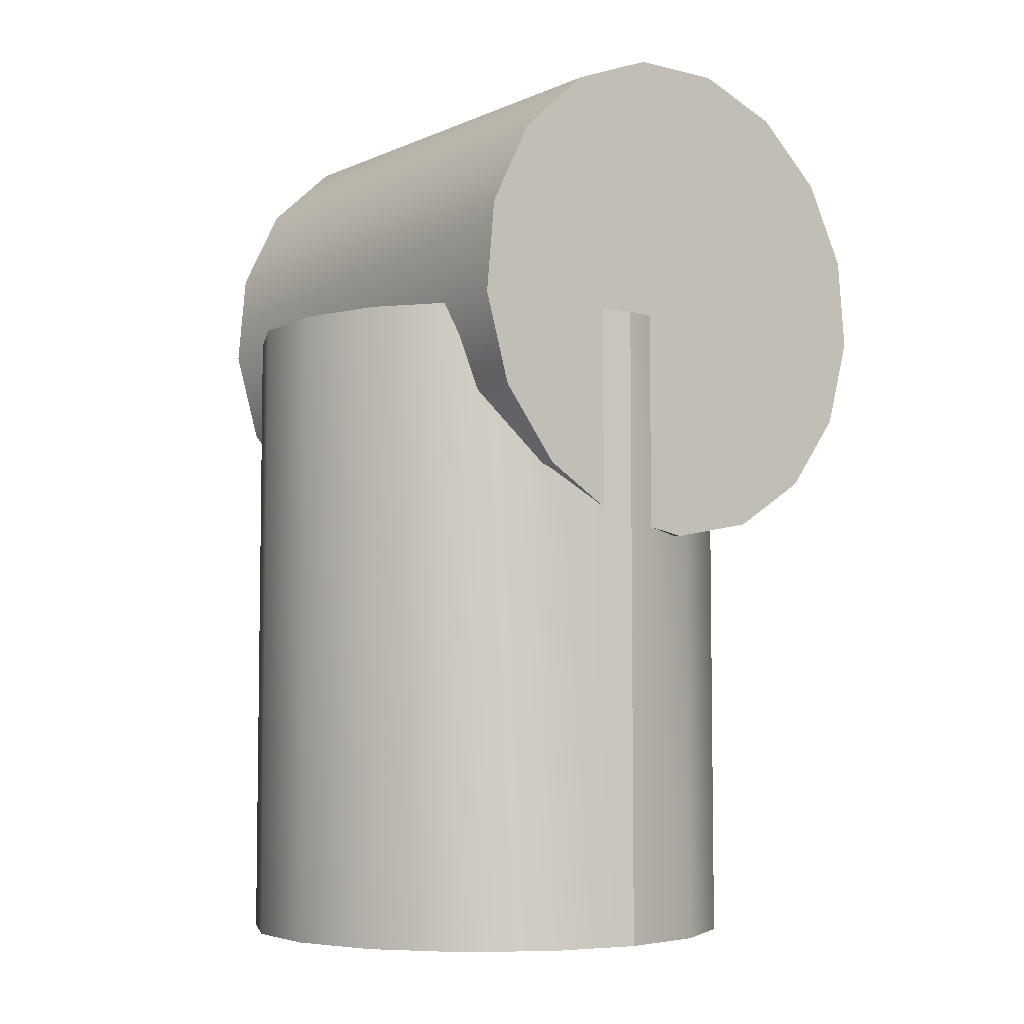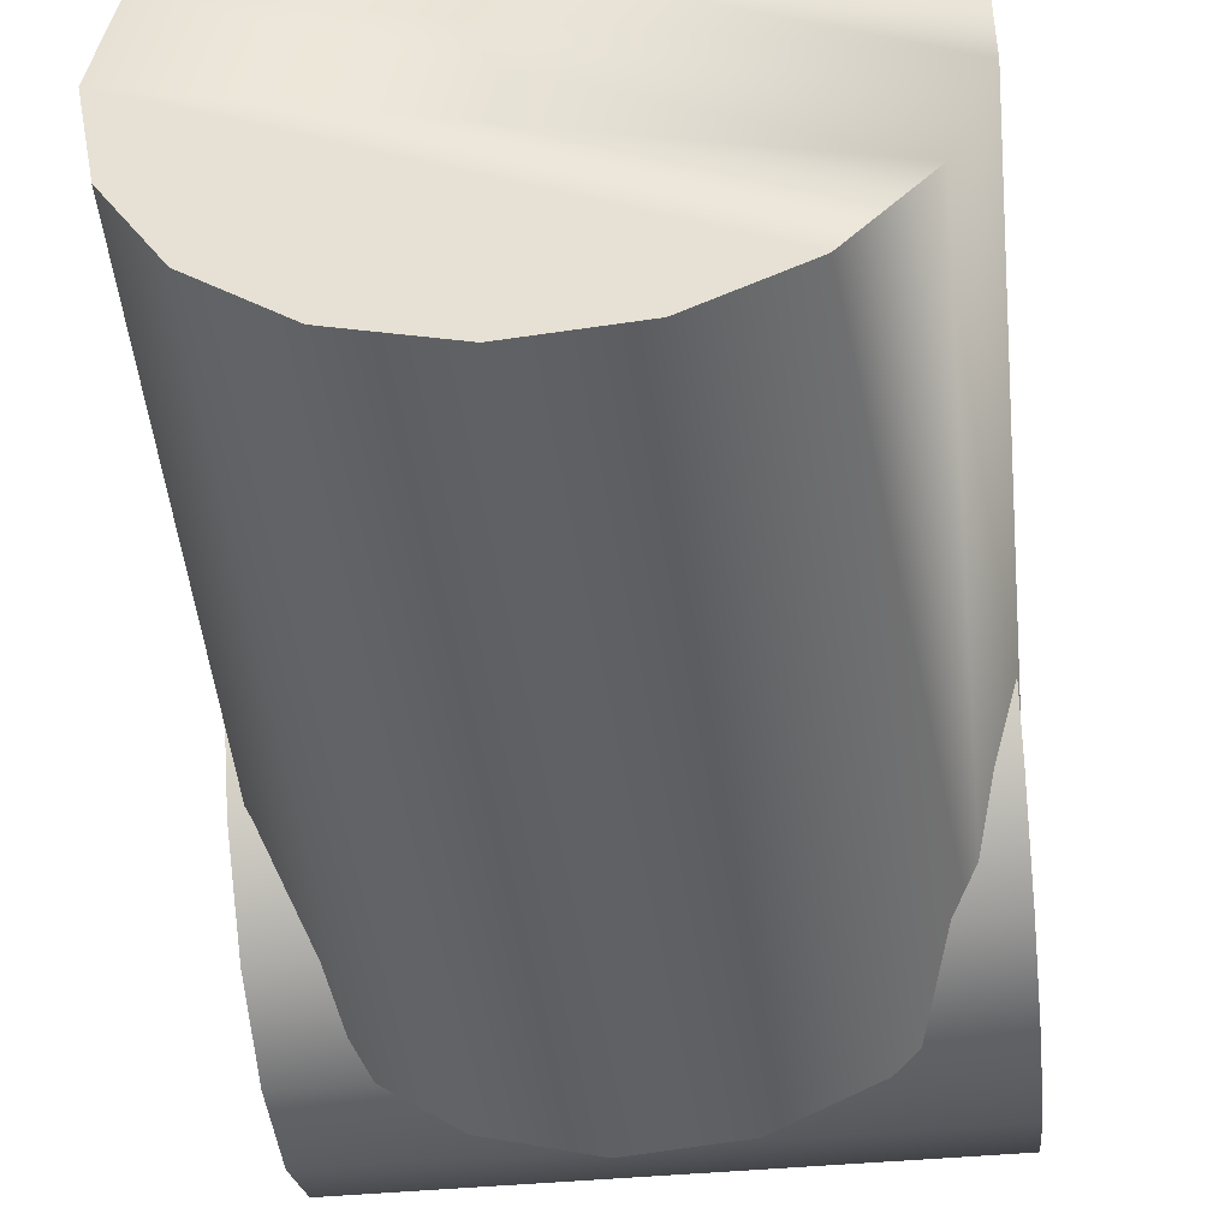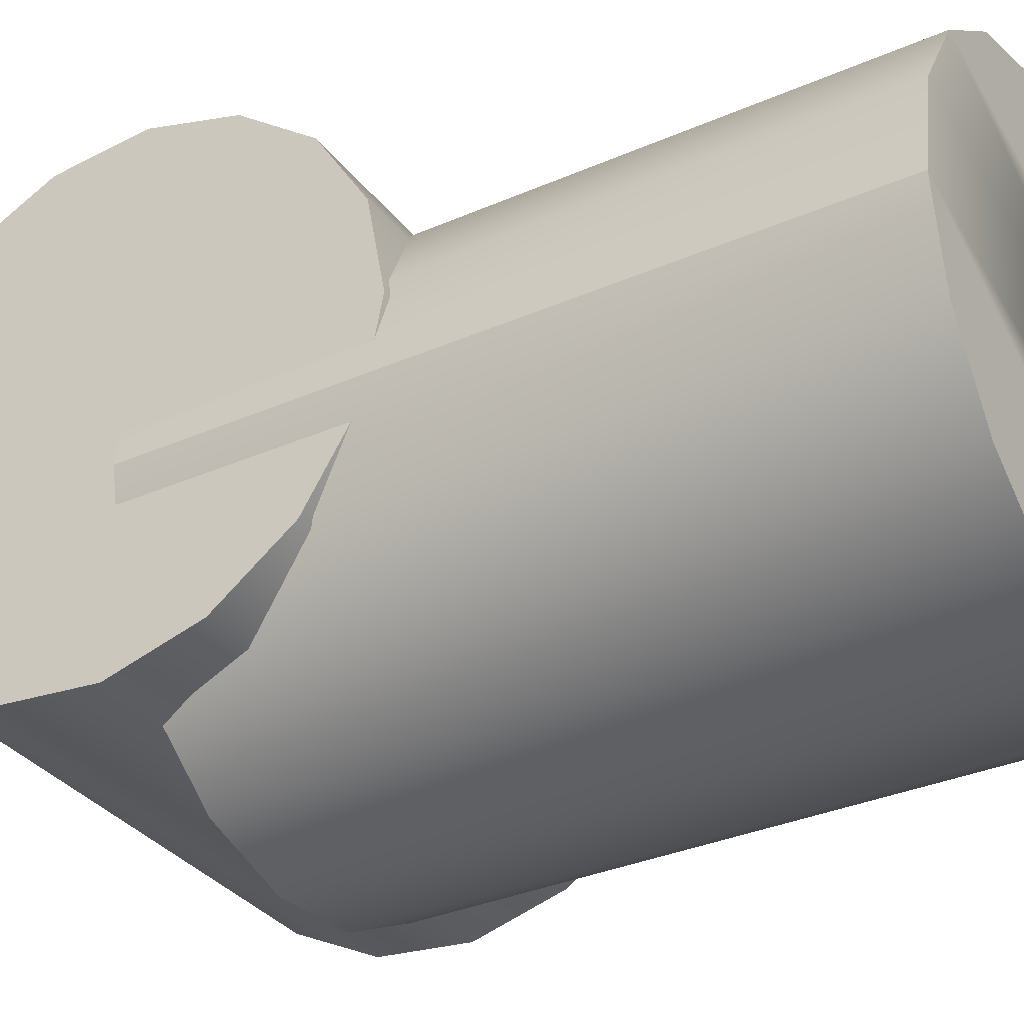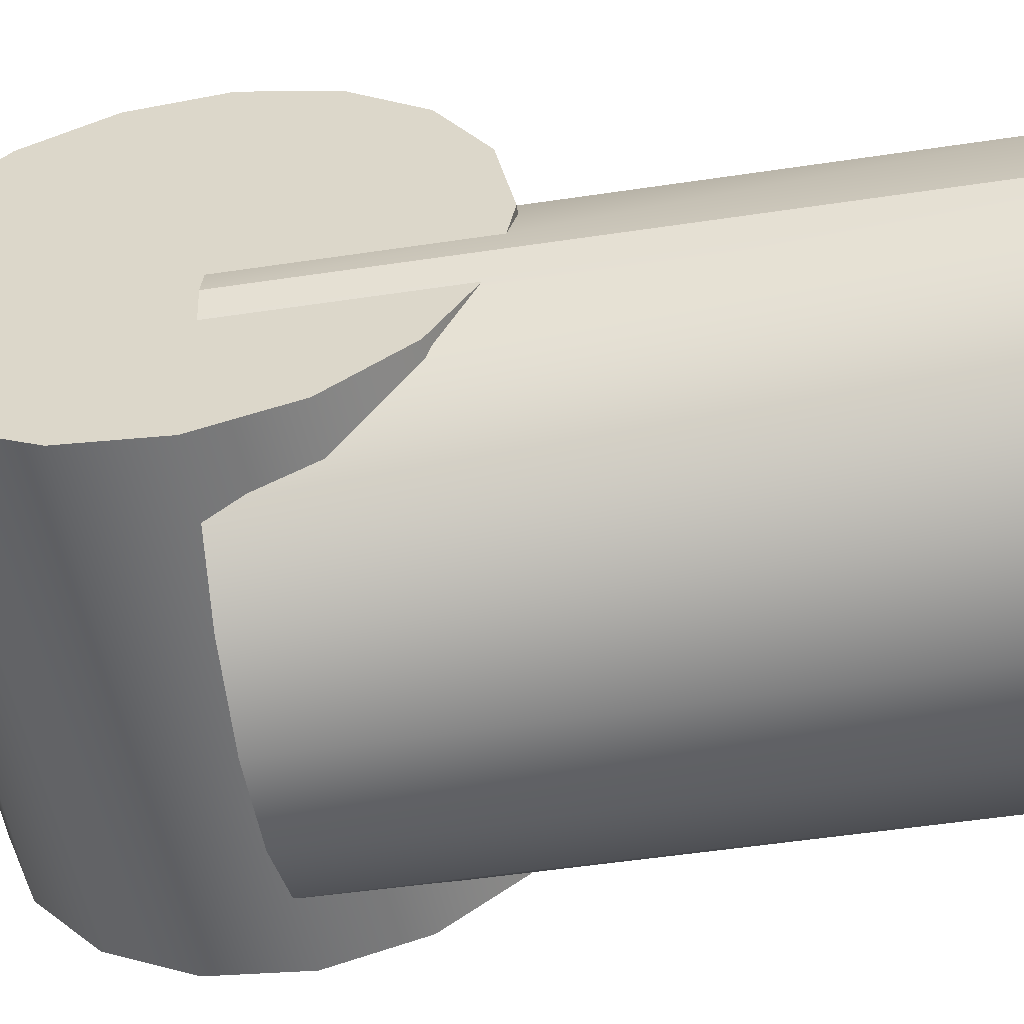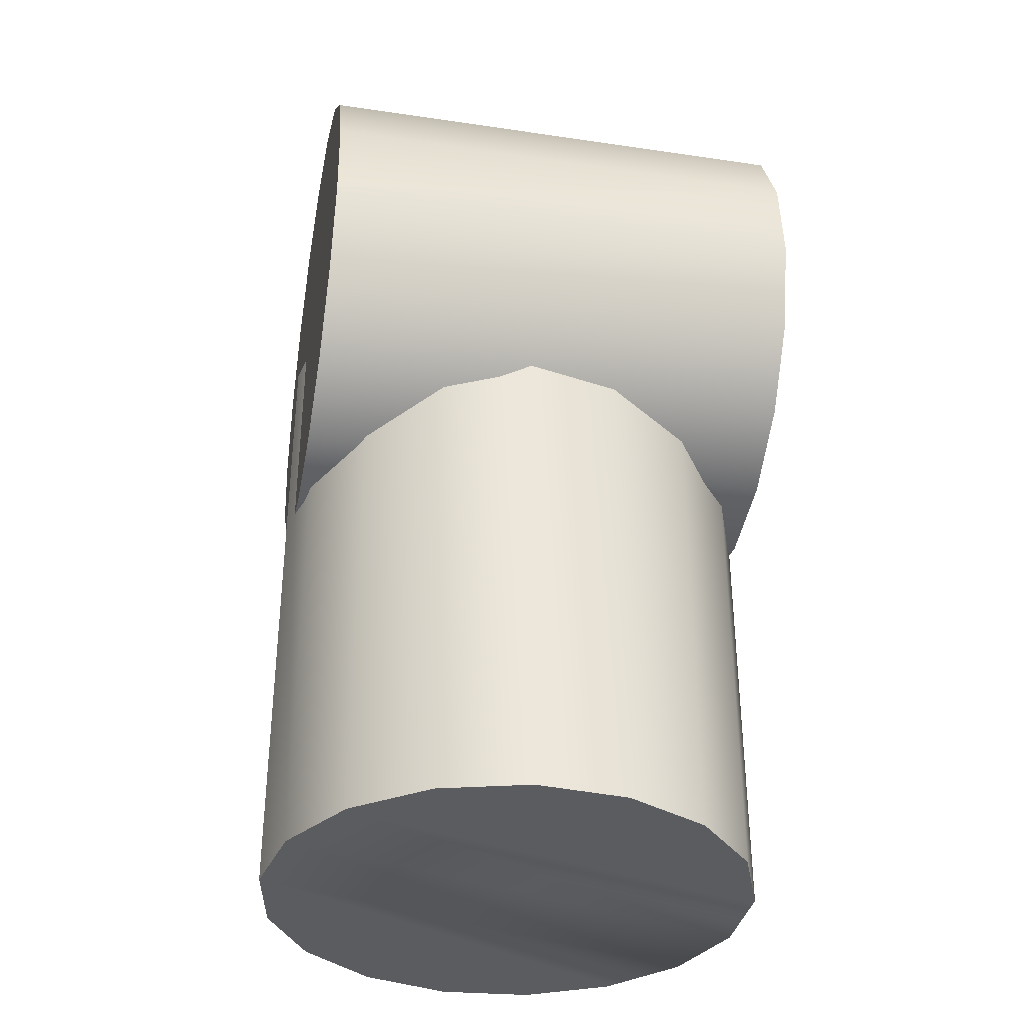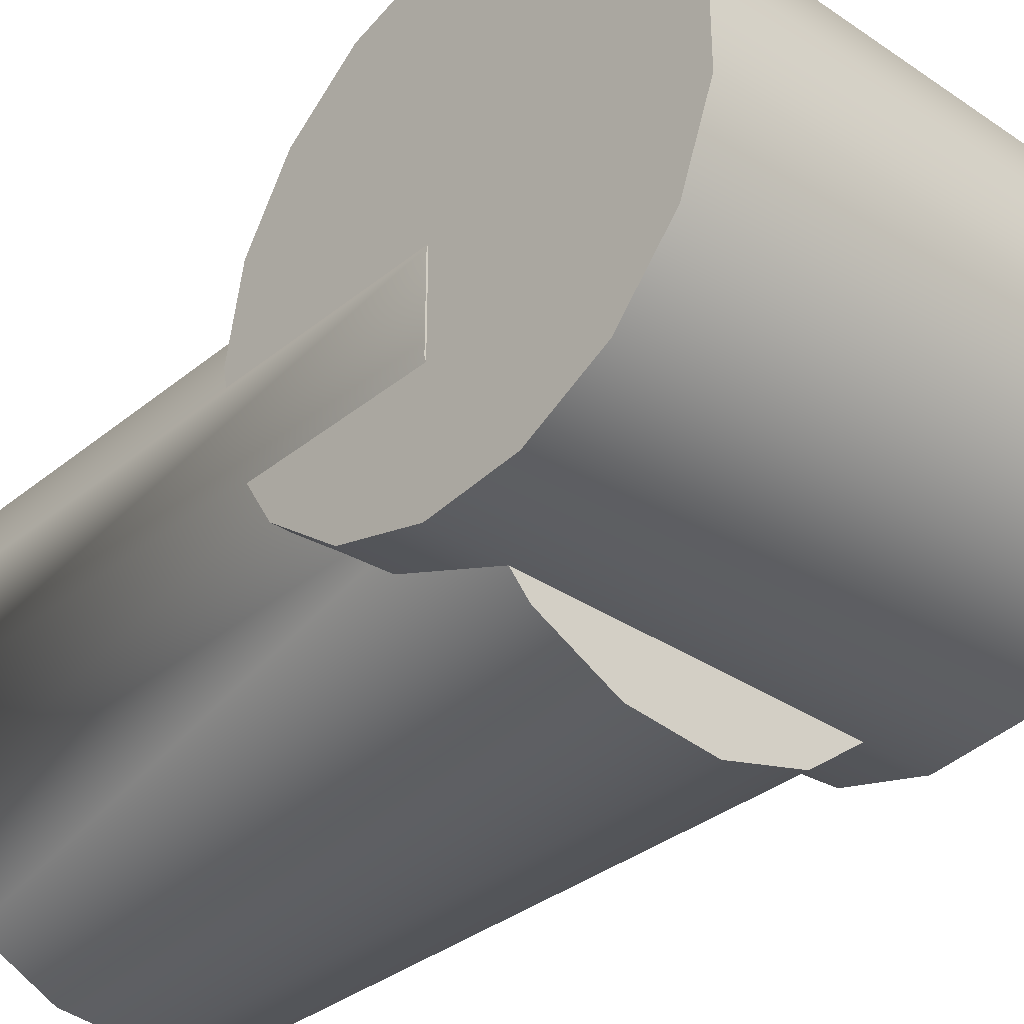
<metadata>
{"format":"obj","ext":"obj","renderer":"f3d","projection":"perspective","resolution":1024,"background":"white","views":[{"elev":-5.4,"azim":-127.1,"up":"+Y"},{"elev":-46.8,"azim":5.7,"up":"+Z"},{"elev":-33.2,"azim":-58.9,"up":"+Z"},{"elev":-55.2,"azim":-81.1,"up":"+Z"},{"elev":-35.3,"azim":-11.1,"up":"+Y"},{"elev":-34.1,"azim":137.6,"up":"+Z"}]}
</metadata>
<code>
v -0.0452 0.000334 -0.003915
v -0.04213 0.000334 0.0125
v -0.0452 0.1167 -0.003915
v -0.04213 0.1167 0.0125
v -0.03334 0.000334 0.02669
v -0.03334 0.1167 0.02669
v -0.02002 0.000334 0.03676
v -0.02002 0.1167 0.03676
v -0.003959 0.000334 0.04133
v -0.003959 0.1167 0.04133
v 0.01267 0.000334 0.03979
v 0.01267 0.1167 0.03979
v 0.02762 0.000334 0.03234
v 0.02762 0.1167 0.03234
v 0.03886 0.000334 0.02
v 0.03886 0.1167 0.02
v 0.04489 0.000334 0.004432
v 0.04489 0.1167 0.004432
v 0.04489 0.000334 -0.01226
v 0.04489 0.1167 -0.01226
v 0.03886 0.000334 -0.02783
v 0.03886 0.1167 -0.02783
v 0.02762 0.000334 -0.04017
v 0.02762 0.1167 -0.04017
v 0.01267 0.000334 -0.04762
v 0.01267 0.1167 -0.04762
v -0.003959 0.000334 -0.04916
v -0.003959 0.1167 -0.04916
v -0.02002 0.000334 -0.04459
v -0.02002 0.1167 -0.04459
v -0.03334 0.000334 -0.03453
v -0.03334 0.1167 -0.03453
v -0.04213 0.000334 -0.02033
v -0.04213 0.1167 -0.02033
v -0.0452 0.000334 -0.003915
v -0.0452 0.1167 -0.003915
v 0.02762 0.1167 -0.04017
v 0.01267 0.1167 -0.04762
v 0.03886 0.1167 -0.02783
v 0.04489 0.1167 -0.01226
v -0.003959 0.1167 -0.04916
v 0.04489 0.1167 0.004432
v -0.02002 0.1167 -0.04459
v 0.03886 0.1167 0.02
v -0.03334 0.1167 -0.03453
v 0.02762 0.1167 0.03234
v -0.04213 0.1167 -0.02033
v 0.01267 0.1167 0.03979
v -0.0452 0.1167 -0.003915
v -0.003959 0.1167 0.04133
v -0.04213 0.1167 0.0125
v -0.02002 0.1167 0.03676
v -0.03334 0.1167 0.02669
v 0.01267 0.000334 0.03979
v -0.003959 0.000334 0.04133
v 0.02762 0.000334 0.03234
v 0.03886 0.000334 0.02
v -0.02002 0.000334 0.03676
v 0.04489 0.000334 0.004432
v -0.03334 0.000334 0.02669
v -0.04213 0.000334 0.0125
v -0.0452 0.000334 -0.003915
v 0.02762 0.000334 -0.04017
v -0.04213 0.000334 -0.02033
v 0.01267 0.000334 -0.04762
v -0.03334 0.000334 -0.03453
v -0.003959 0.000334 -0.04916
v -0.02002 0.000334 -0.04459
v 0.0446 0.07545 0.00899
v 0.0446 0.07852 0.0254
v -0.04413 0.07545 0.00899
v -0.04413 0.07852 0.0254
v 0.0446 0.08731 0.0396
v -0.04413 0.08731 0.0396
v 0.0446 0.1006 0.04966
v -0.04413 0.1006 0.04966
v 0.0446 0.1167 0.05423
v -0.04413 0.1167 0.05423
v 0.0446 0.1333 0.05269
v -0.04413 0.1333 0.05269
v -0.04413 0.1167 0.05423
v 0.0446 0.1483 0.04525
v -0.04413 0.1483 0.04525
v 0.0446 0.1595 0.03291
v -0.04413 0.1595 0.03291
v 0.0446 0.1655 0.01734
v -0.04413 0.1655 0.01734
v 0.0446 0.1655 0.000642
v -0.04413 0.1655 0.000642
v 0.0446 0.1595 -0.01493
v -0.04413 0.1595 -0.01493
v 0.0446 0.1483 -0.02727
v -0.04413 0.1483 -0.02727
v 0.0446 0.1333 -0.03471
v -0.04413 0.1333 -0.03471
v 0.0446 0.1167 -0.03625
v -0.04413 0.1167 -0.03625
v 0.0446 0.1006 -0.03168
v -0.04413 0.1006 -0.03168
v 0.0446 0.08731 -0.02162
v -0.04413 0.08731 -0.02162
v 0.0446 0.07852 -0.007423
v -0.04413 0.07852 -0.007423
v -0.04413 0.1483 -0.02727
v -0.04413 0.1333 -0.03471
v -0.04413 0.1595 -0.01493
v -0.04413 0.1655 0.000642
v -0.04413 0.1167 -0.03625
v -0.04413 0.1655 0.01734
v -0.04413 0.1006 -0.03168
v -0.04413 0.1595 0.03291
v -0.04413 0.08731 -0.02162
v -0.04413 0.1483 0.04525
v -0.04413 0.07852 -0.007423
v -0.04413 0.1333 0.05269
v -0.04413 0.07545 0.00899
v -0.04413 0.1167 0.05423
v -0.04413 0.07852 0.0254
v -0.04413 0.1006 0.04966
v -0.04413 0.08731 0.0396
v 0.0446 0.1333 0.05269
v 0.0446 0.1167 0.05423
v 0.0446 0.1483 0.04525
v 0.0446 0.1595 0.03291
v 0.0446 0.1006 0.04966
v 0.0446 0.1655 0.01734
v 0.0446 0.08731 0.0396
v 0.0446 0.1655 0.000642
v 0.0446 0.07852 0.0254
v 0.0446 0.1595 -0.01493
v 0.0446 0.07545 0.00899
v 0.0446 0.1483 -0.02727
v 0.0446 0.07852 -0.007423
v 0.0446 0.1333 -0.03471
v 0.0446 0.08731 -0.02162
v 0.0446 0.1167 -0.03625
v 0.0446 0.1006 -0.03168
f 1 2 3
f 2 4 3
f 2 5 4
f 5 6 4
f 5 7 6
f 7 8 6
f 7 9 8
f 9 10 8
f 9 11 10
f 11 12 10
f 11 13 12
f 13 14 12
f 13 15 14
f 15 16 14
f 15 17 16
f 17 18 16
f 17 19 18
f 19 20 18
f 19 21 20
f 21 22 20
f 21 23 22
f 23 24 22
f 23 25 24
f 25 26 24
f 25 27 26
f 27 28 26
f 27 29 28
f 29 30 28
f 29 31 30
f 31 32 30
f 31 33 32
f 33 34 32
f 33 35 34
f 35 36 34
f 37 38 39
f 39 38 40
f 38 41 40
f 40 41 42
f 41 43 42
f 42 43 44
f 43 45 44
f 44 45 46
f 45 47 46
f 46 47 48
f 47 49 48
f 48 49 50
f 49 51 50
f 50 51 52
f 51 53 52
f 54 55 56
f 56 55 57
f 55 58 57
f 57 58 59
f 58 60 59
f 59 60 19
f 60 61 19
f 19 61 21
f 61 62 21
f 21 62 63
f 62 64 63
f 63 64 65
f 64 66 65
f 65 66 67
f 66 68 67
f 69 70 71
f 70 72 71
f 70 73 72
f 73 74 72
f 73 75 74
f 75 76 74
f 75 77 76
f 77 78 76
f 77 79 78
f 79 80 81
f 79 82 80
f 82 83 80
f 82 84 83
f 84 85 83
f 84 86 85
f 86 87 85
f 86 88 87
f 88 89 87
f 88 90 89
f 90 91 89
f 90 92 91
f 92 93 91
f 92 94 93
f 94 95 93
f 94 96 95
f 96 97 95
f 96 98 97
f 98 99 97
f 98 100 99
f 100 101 99
f 100 102 101
f 102 103 101
f 102 69 103
f 69 71 103
f 104 105 106
f 106 105 107
f 105 108 107
f 107 108 109
f 108 110 109
f 109 110 111
f 110 112 111
f 111 112 113
f 112 114 113
f 113 114 115
f 114 116 115
f 115 116 117
f 116 118 117
f 117 118 119
f 118 120 119
f 121 122 123
f 123 122 124
f 122 125 124
f 124 125 126
f 125 127 126
f 126 127 128
f 127 129 128
f 128 129 130
f 129 131 130
f 130 131 132
f 131 133 132
f 132 133 134
f 133 135 134
f 134 135 136
f 135 137 136

</code>
